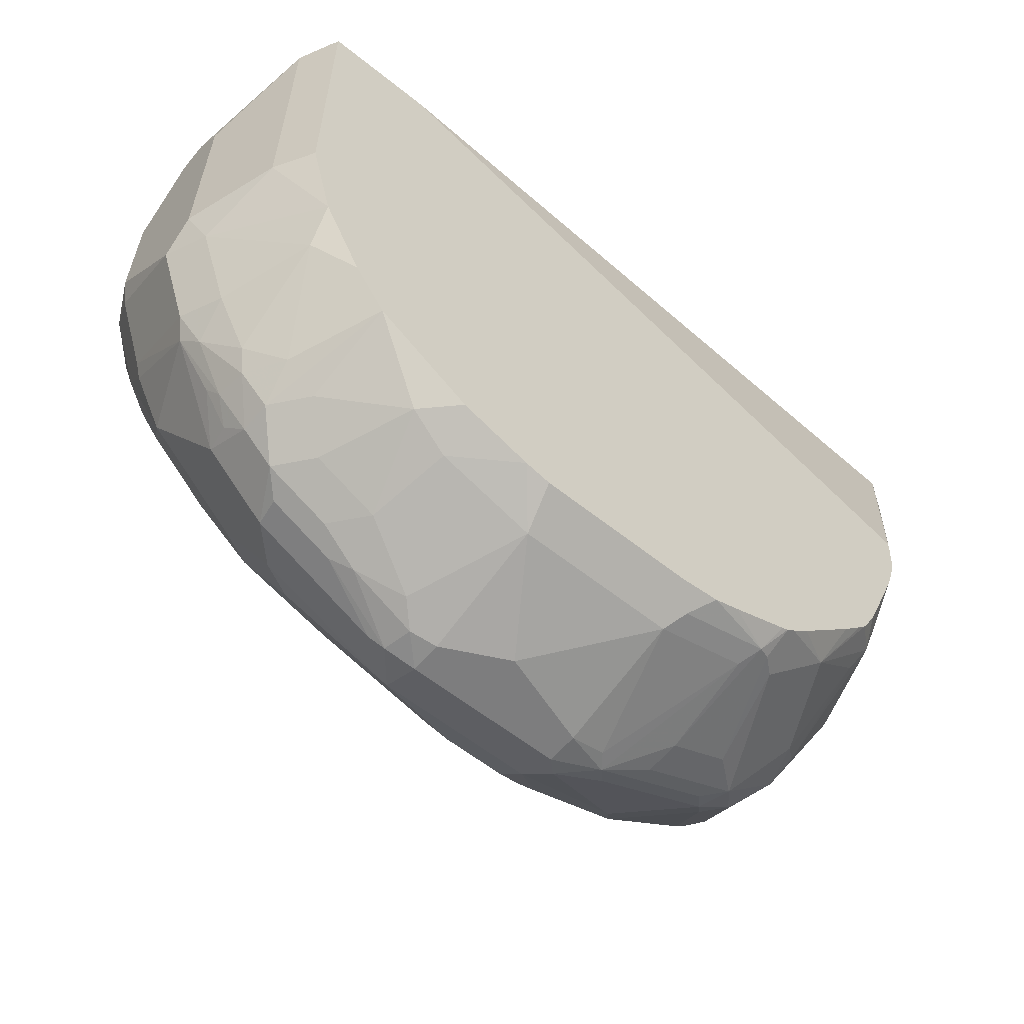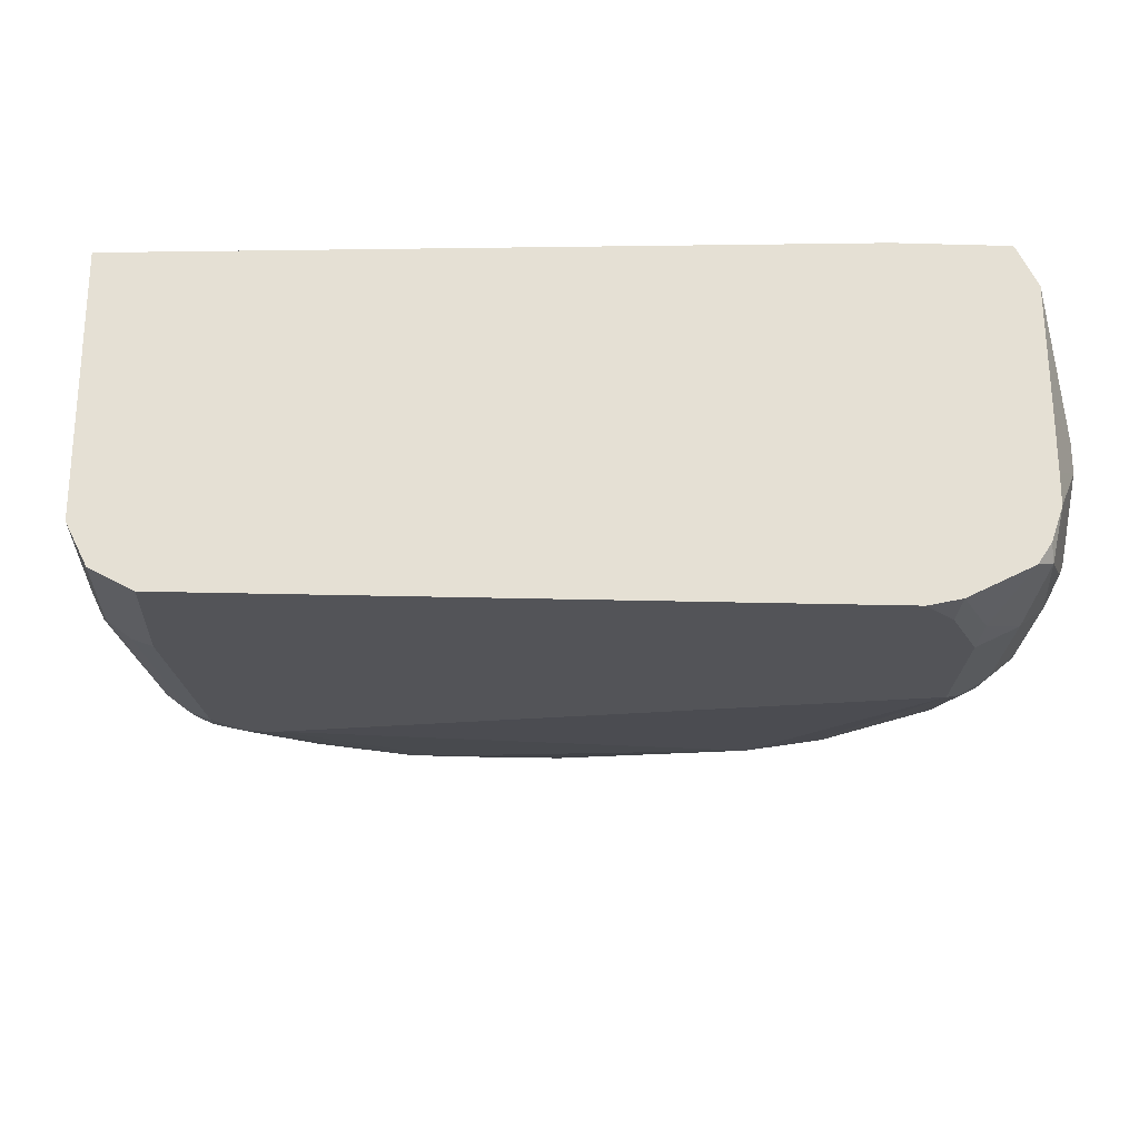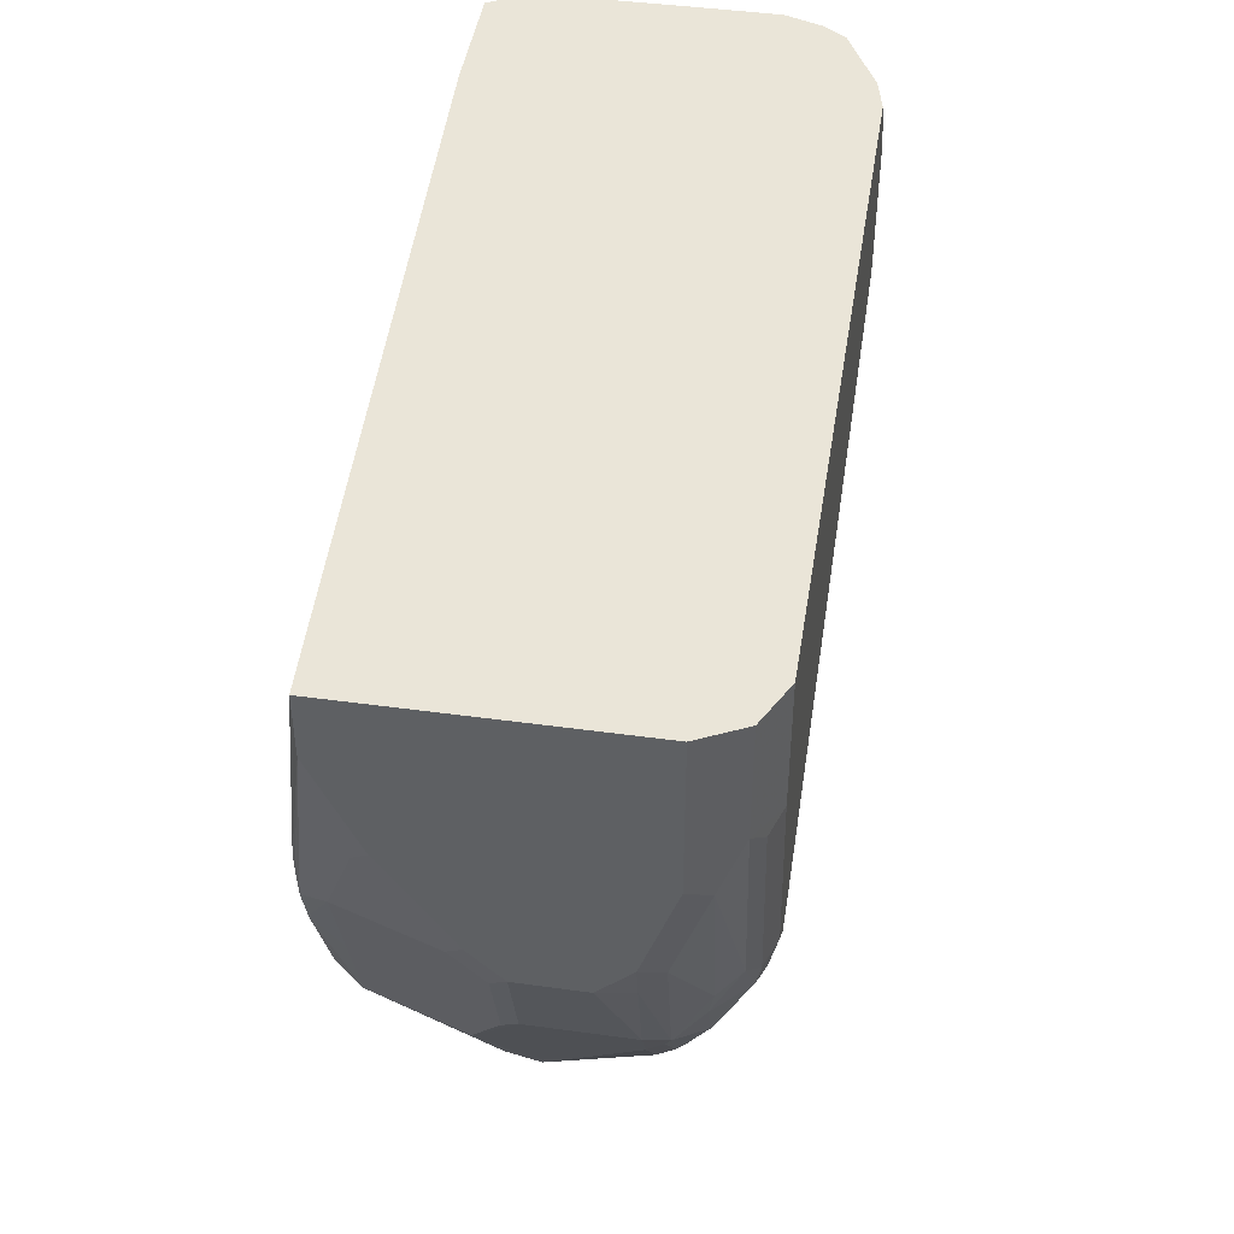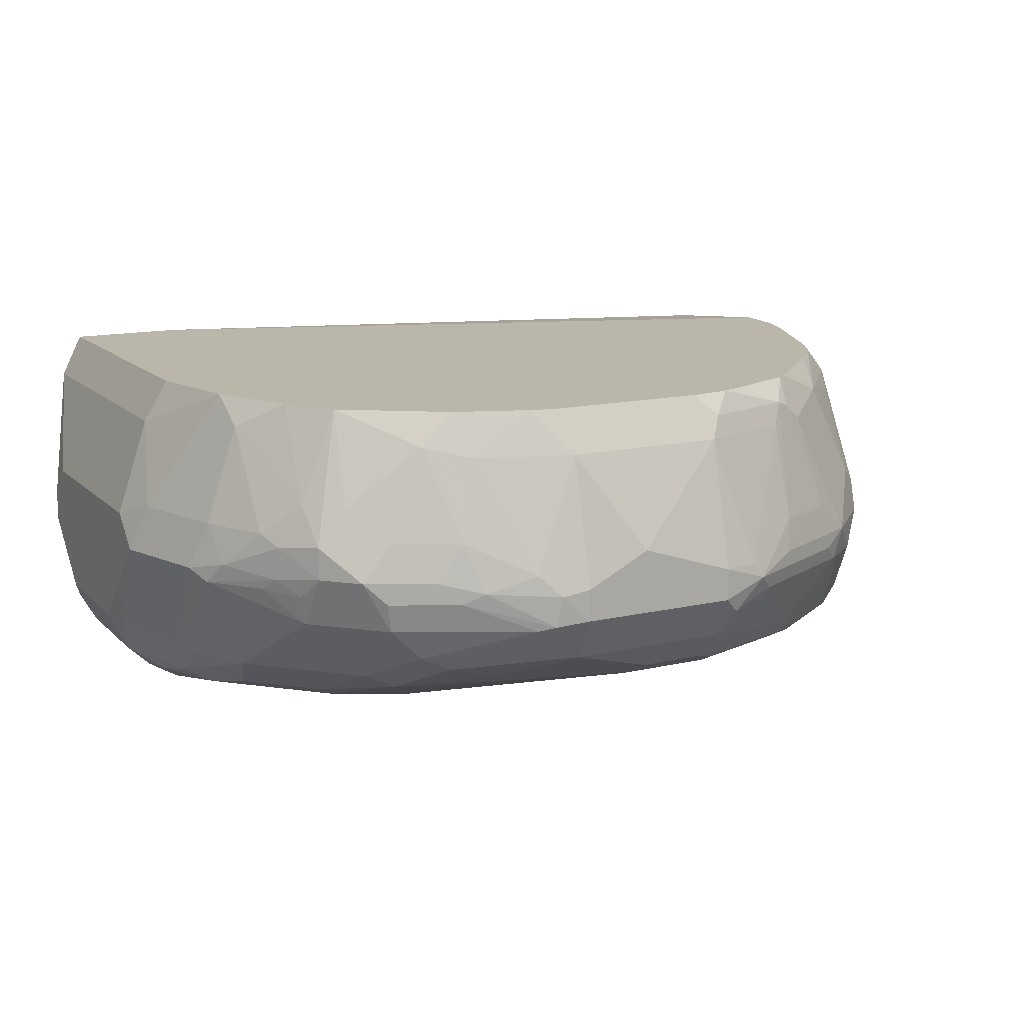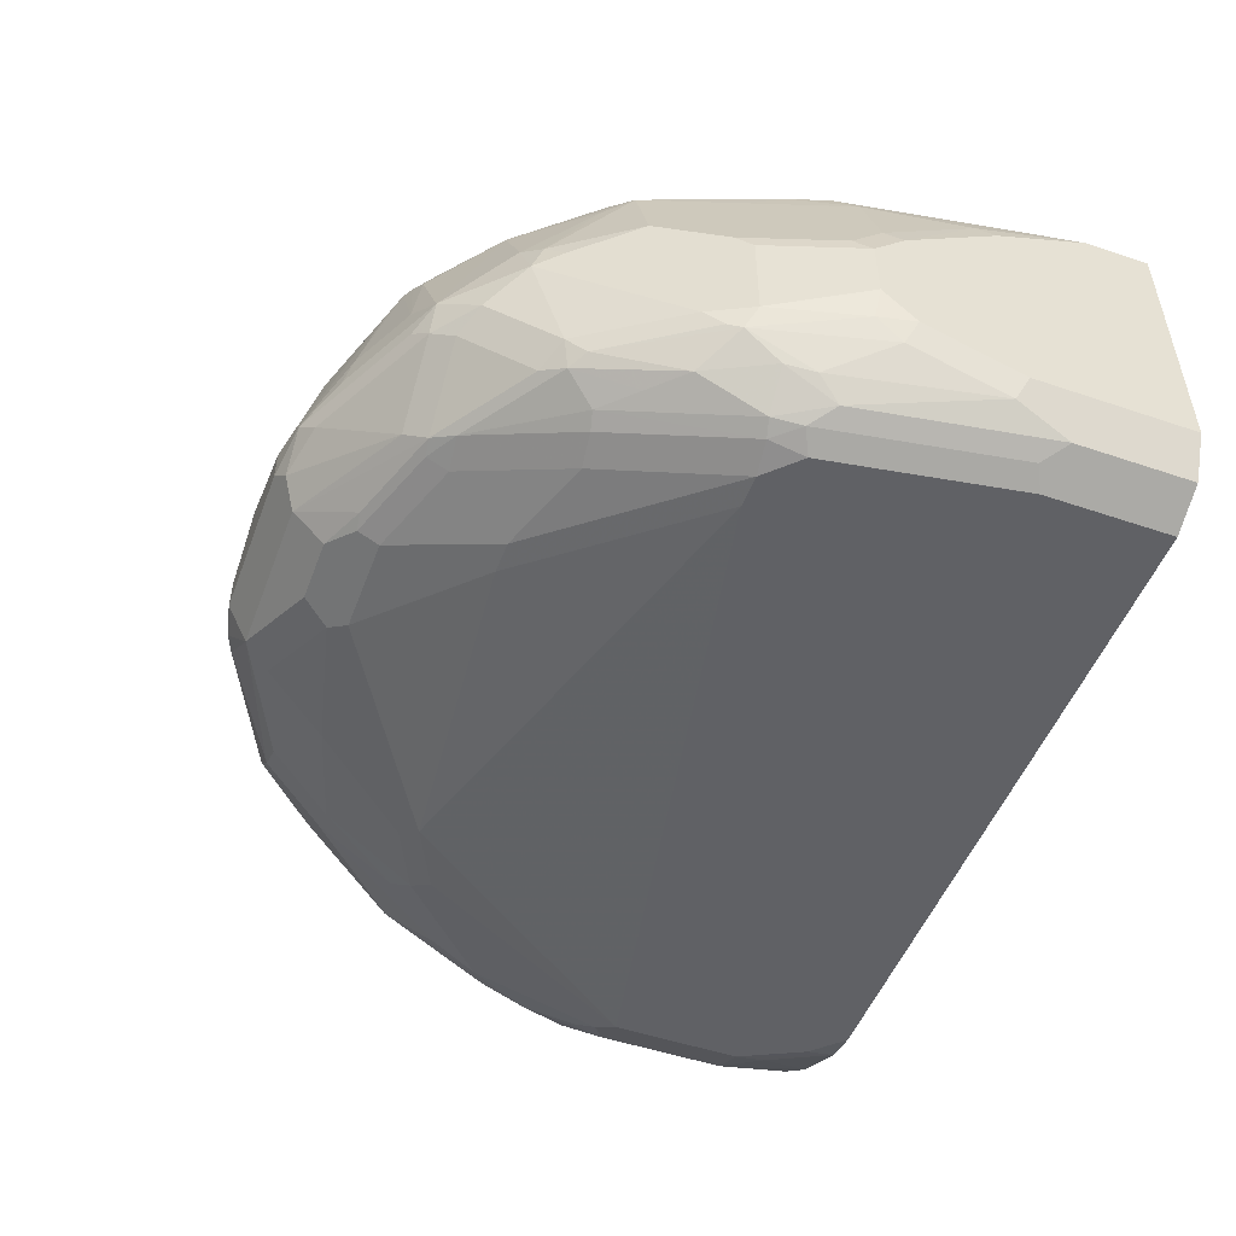
<metadata>
{"format":"obj","ext":"obj","renderer":"f3d","projection":"perspective","resolution":1024,"background":"white","views":[{"elev":-59.2,"azim":140.6,"up":"+Z"},{"elev":-23.6,"azim":-2.7,"up":"+Y"},{"elev":45.4,"azim":-81.0,"up":"+Z"},{"elev":14.0,"azim":152.7,"up":"+Y"},{"elev":-50.3,"azim":-110.4,"up":"+Y"}]}
</metadata>
<code>
v -0.1015 -0.386 -0.711
v 0.2031 -0.3656 -0.7922
v 0.3047 -0.3859 -0.6297
v 0.2437 -0.3656 -0.772
v 0.3148 -0.3809 -0.6399
v 0.3318 -0.3724 -0.6297
v 0.325 -0.3733 -0.6501
v 0.3351 -0.3606 -0.6805
v 0.3148 -0.3606 -0.7212
v 0.2539 -0.3606 -0.7821
v 0.3047 -0.3529 -0.7516
v 0.3148 -0.3301 -0.7821
v 0.2539 -0.3301 -0.843
v 0.264 -0.3529 -0.7922
v 0.2336 -0.3403 -0.843
v 0.2133 -0.3606 -0.8024
v 0.1726 -0.3403 -0.8634
v 0.09139 -0.3403 -0.8837
v 0.1524 -0.3199 -0.904
v 0.1828 -0.3326 -0.8735
v 0.2133 -0.3199 -0.8837
v 0.1422 -0.3115 -0.9209
v 0.08126 -0.3318 -0.9006
v 0.04067 -0.3318 -0.9006
v 0.02035 -0.3386 -0.887
v 0.01016 -0.3352 -0.8887
v -0.04062 -0.3386 -0.8667
v 0.02035 -0.3453 -0.8735
v 0.08126 -0.3453 -0.8735
v 2.387e-05 -0.3656 -0.8126
v -0.1219 -0.386 -0.711
v -0.1625 -0.386 -0.4886
v 0.3047 -0.3859 -0.5485
v 0.2844 -0.3859 -0.5079
v 0.2651 -0.3859 -0.4886
v 0.2868 -0.3812 -0.4886
v 0.3072 -0.3809 -0.5282
v 0.3289 -0.36 -0.4886
v 0.3318 -0.3724 -0.5485
v 0.3521 -0.3521 -0.5688
v 0.3403 -0.3555 -0.4977
v 0.3606 -0.3352 -0.5587
v 0.3657 -0.325 -0.5688
v 0.3521 -0.3521 -0.6376
v 0.3521 -0.3521 -0.6501
v 0.3317 -0.3521 -0.711
v 0.3351 -0.3301 -0.7415
v 0.3402 -0.3276 -0.7313
v 0.3385 -0.2709 -0.7855
v 0.2946 -0.2895 -0.843
v 0.2946 -0.3098 -0.8227
v 0.2336 -0.3098 -0.8837
v 0.1726 -0.2895 -0.9243
v 0.2539 -0.2895 -0.8837
v 0.2167 -0.2709 -0.9073
v 0.2573 -0.2709 -0.887
v 0.2031 -0.2641 -0.9141
v 0.1625 -0.2869 -0.9294
v 0.1422 -0.2844 -0.9344
v 0.1591 -0.2675 -0.9311
v 0.1422 -0.2641 -0.9344
v 0.04067 -0.2844 -0.9344
v 0.03048 -0.2945 -0.9294
v 0.01016 -0.2742 -0.9294
v 2.387e-05 -0.2844 -0.9218
v -0.04062 -0.325 -0.8811
v 0.04067 -0.3115 -0.9209
v -0.05075 -0.3352 -0.8684
v -0.0914 -0.2945 -0.8684
v -0.1117 -0.3352 -0.8278
v -0.06094 -0.3403 -0.8557
v -0.04062 -0.3453 -0.8532
v -0.0203 -0.3656 -0.8126
v -0.08121 -0.3656 -0.7922
v -0.1015 -0.3606 -0.7948
v -0.1422 -0.3809 -0.7136
v -0.1117 -0.3555 -0.7973
v -0.1219 -0.3403 -0.8151
v -0.1286 -0.325 -0.8193
v -0.132 -0.3352 -0.8075
v -0.1523 -0.3555 -0.7567
v -0.132 -0.3555 -0.777
v -0.1523 -0.3758 -0.7161
v -0.1557 -0.3792 -0.6975
v -0.1422 -0.386 -0.6907
v -0.1625 -0.386 -0.5688
v -0.176 -0.3792 -0.5756
v -0.1896 -0.3724 -0.562
v -0.1896 -0.3724 -0.4886
v -0.2031 -0.3453 -0.4886
v -0.2031 -0.1759 -0.4886
v -0.2031 -0.3453 -0.5891
v -0.1964 -0.3589 -0.5959
v -0.1963 -0.3386 -0.6568
v -0.2031 -0.325 -0.6501
v -0.2031 -0.3047 -0.6704
v -0.2031 -0.2438 -0.6501
v -0.2031 -0.2641 -0.6704
v -0.1828 -0.2641 -0.7313
v -0.198 -0.2539 -0.6805
v -0.1777 -0.2539 -0.7415
v -0.1574 -0.2336 -0.7821
v -0.1574 -0.1727 -0.7212
v -0.198 -0.2336 -0.6602
v -0.1981 -0.193 -0.5993
v -0.1777 -0.1727 -0.6602
v -0.1592 -0.1558 -0.6974
v -0.1371 -0.1727 -0.7821
v -0.1565 -0.1558 -0.7043
v -0.1676 -0.1558 -0.6704
v -0.2031 -0.1759 -0.5282
v -0.2031 -0.2032 -0.5891
v -0.1701 -0.1558 -0.6376
v -0.1693 -0.1558 -0.6499
v 0.3318 -0.1558 -0.6974
v 0.3315 -0.1559 -0.4886
v 0.259 -0.1559 -0.4886
v 0.3459 -0.3031 -0.4886
v 0.3453 -0.1828 -0.4886
v 0.3346 -0.1615 -0.4886
v 0.3319 -0.1559 -0.4942
v 0.3453 -0.1829 -0.6376
v 0.3657 -0.2438 -0.5485
v 0.3453 -0.1829 -0.6907
v 0.3165 -0.1558 -0.7583
v 0.3555 -0.2336 -0.7212
v 0.3657 -0.2438 -0.6907
v 0.3657 -0.2641 -0.711
v 0.3351 -0.2336 -0.7821
v 0.3148 -0.1727 -0.7821
v 0.291 -0.1558 -0.8093
v 0.2708 -0.1558 -0.8397
v 0.2946 -0.2133 -0.843
v 0.2912 -0.237 -0.86
v 0.3081 -0.2404 -0.8363
v 0.3148 -0.2336 -0.8227
v 0.3317 -0.2573 -0.799
v 0.3098 -0.2616 -0.8329
v 0.2912 -0.2573 -0.86
v 0.2979 -0.2709 -0.8464
v 0.3148 -0.2692 -0.8227
v 0.3453 -0.2641 -0.772
v 0.3605 -0.3276 -0.6704
v 0.3657 -0.325 -0.6501
v 0.3657 -0.2844 -0.5282
v 0.3457 -0.3239 -0.4886
v 0.338 -0.3464 -0.4886
v 0.3657 -0.2641 -0.5282
v 0.3459 -0.2641 -0.4886
v 0.2708 -0.2573 -0.8803
v 0.2742 -0.2133 -0.8634
v 0.2302 -0.1761 -0.8803
v 0.2539 -0.2336 -0.8837
v 0.2133 -0.2336 -0.904
v 0.2302 -0.2573 -0.9006
v 0.1726 -0.2539 -0.9243
v 0.2031 -0.1829 -0.8938
v 0.2098 -0.1558 -0.8803
v 0.1488 -0.1558 -0.9006
v 0.1652 -0.1558 -0.8965
v 0.1422 -0.1829 -0.9141
v 0.04067 -0.1829 -0.9141
v 0.1015 -0.2438 -0.9344
v 0.04067 -0.2641 -0.9344
v 0.01778 -0.2641 -0.9294
v -0.0203 -0.1829 -0.8938
v -0.0228 -0.2438 -0.9091
v -0.0203 -0.2641 -0.9141
v -0.088 -0.2641 -0.8803
v -0.07108 -0.2742 -0.8887
v -0.08121 -0.2844 -0.8811
v -0.1083 -0.2844 -0.86
v -0.1286 -0.2641 -0.8396
v -0.1692 -0.325 -0.7584
v -0.1726 -0.3352 -0.7466
v -0.176 -0.3386 -0.7381
v -0.1726 -0.3555 -0.7161
v -0.176 -0.3589 -0.6975
v -0.1692 -0.3724 -0.6839
v -0.198 -0.325 -0.6729
v -0.1828 -0.325 -0.7313
v -0.1371 -0.2539 -0.8227
v -0.1295 -0.2438 -0.8329
v -0.1168 -0.2336 -0.843
v -0.1286 -0.1829 -0.799
v -0.08633 -0.1727 -0.843
v -0.04736 -0.1829 -0.8803
v -0.06345 -0.2438 -0.8887
v -0.0355 -0.1727 -0.8837
v -0.04396 -0.1558 -0.8668
v -0.05643 -0.1558 -0.8554
v -0.09708 -0.1558 -0.8148
v -0.1118 -0.1558 -0.7989
v -0.1177 -0.1558 -0.7922
v -0.1286 -0.1558 -0.772
v 0.02202 -0.1558 -0.8972
v -0.03839 -0.1558 -0.8713
v -0.02704 -0.1693 -0.887
v -0.03388 -0.1558 -0.8735
v 0.005035 -0.1558 -0.8904
v 0.03388 -0.1693 -0.9073
v 0.04735 -0.1558 -0.9006
f 139 50 54
f 158 152 157
f 154 157 152
f 154 156 157
f 33 1 3
f 154 57 156
f 56 150 54
f 56 57 150
f 155 150 57
f 155 57 154
f 153 150 154
f 153 151 150
f 153 154 152
f 153 152 151
f 151 132 134
f 151 134 150
f 139 134 135
f 139 150 134
f 139 54 150
f 46 48 45
f 158 132 152
f 155 154 150
f 151 152 132
f 156 161 157
f 160 159 158
f 64 169 168
f 64 168 167
f 64 167 166
f 64 164 62
f 165 164 64
f 165 64 166
f 165 166 162
f 165 162 164
f 164 162 163
f 164 163 62
f 61 62 163
f 160 158 157
f 161 160 157
f 57 58 60
f 156 57 60
f 156 60 161
f 161 60 61
f 161 61 163
f 161 163 162
f 161 162 159
f 161 159 160
f 158 159 132
f 38 39 41
f 143 48 128
f 35 118 32
f 142 48 49
f 142 49 137
f 138 137 49
f 141 49 50
f 141 138 49
f 140 138 141
f 140 141 50
f 140 50 139
f 140 139 138
f 138 139 135
f 138 135 137
f 137 135 136
f 137 136 129
f 129 136 130
f 133 131 130
f 133 130 136
f 133 136 135
f 133 135 134
f 133 134 132
f 64 170 169
f 133 132 131
f 142 128 48
f 142 129 128
f 142 137 129
f 143 45 48
f 149 119 118
f 123 145 128
f 148 145 123
f 148 123 119
f 148 119 149
f 148 149 118
f 148 118 145
f 146 145 118
f 146 118 35
f 36 146 35
f 118 91 32
f 38 146 36
f 147 38 41
f 147 41 146
f 146 41 145
f 43 145 41
f 44 45 144
f 43 44 144
f 43 144 145
f 144 128 145
f 143 128 144
f 143 144 45
f 147 146 38
f 64 65 170
f 187 190 189
f 170 171 169
f 197 198 189
f 197 189 190
f 197 190 196
f 196 190 159
f 159 190 132
f 109 195 108
f 109 110 195
f 110 115 195
f 125 132 115
f 115 132 195
f 195 132 190
f 192 194 190
f 194 195 190
f 194 108 195
f 194 186 108
f 193 186 194
f 193 194 192
f 193 192 186
f 191 186 192
f 191 192 190
f 191 190 186
f 199 198 197
f 187 186 190
f 199 200 198
f 200 197 196
f 131 132 125
f 20 15 17
f 20 21 15
f 27 68 26
f 121 115 116
f 51 52 54
f 50 51 54
f 80 175 79
f 188 168 169
f 188 167 168
f 198 188 189
f 198 167 188
f 166 167 198
f 202 159 162
f 202 196 159
f 201 196 202
f 201 202 162
f 201 162 166
f 201 166 198
f 201 198 196
f 200 196 198
f 199 197 200
f 187 189 188
f 187 188 169
f 187 169 186
f 177 81 83
f 177 83 179
f 178 177 179
f 178 179 93
f 178 93 94
f 178 94 176
f 178 176 177
f 177 176 81
f 80 81 176
f 80 176 175
f 175 176 174
f 175 174 79
f 79 174 173
f 70 79 69
f 66 171 65
f 66 69 171
f 172 171 69
f 172 69 79
f 172 79 173
f 172 173 169
f 172 169 171
f 82 83 81
f 84 179 83
f 84 88 179
f 93 179 88
f 184 169 173
f 184 186 169
f 185 186 184
f 185 108 186
f 103 108 102
f 95 180 94
f 95 96 180
f 180 96 181
f 99 181 96
f 99 102 181
f 170 65 171
f 182 181 102
f 183 102 108
f 183 108 185
f 183 185 184
f 183 184 173
f 183 173 182
f 182 173 181
f 174 181 173
f 174 176 181
f 176 180 181
f 176 94 180
f 183 182 102
f 131 125 130
f 85 31 32
f 126 129 130
f 12 51 50
f 12 50 49
f 47 12 49
f 47 49 48
f 47 48 46
f 47 46 12
f 46 9 12
f 8 9 46
f 8 46 45
f 8 45 6
f 6 45 44
f 40 6 44
f 40 44 43
f 42 40 43
f 42 43 41
f 42 41 40
f 40 41 39
f 40 39 6
f 6 39 3
f 39 33 3
f 37 33 39
f 13 51 12
f 37 39 38
f 13 52 51
f 21 52 15
f 24 67 22
f 63 59 22
f 63 22 67
f 63 67 66
f 63 66 65
f 63 65 64
f 63 64 62
f 63 62 59
f 59 62 61
f 59 61 60
f 59 60 58
f 59 58 22
f 53 22 58
f 55 53 58
f 55 58 57
f 55 57 56
f 55 56 54
f 55 54 53
f 53 54 52
f 53 52 22
f 21 22 52
f 13 15 52
f 24 26 67
f 37 38 36
f 34 33 36
f 16 10 2
f 16 2 17
f 16 17 15
f 16 15 10
f 14 11 10
f 14 10 15
f 14 15 13
f 14 13 11
f 11 13 12
f 11 12 9
f 11 9 10
f 10 9 4
f 5 4 9
f 7 5 9
f 7 9 8
f 7 8 6
f 7 6 5
f 5 6 3
f 5 3 4
f 4 3 2
f 2 3 1
f 10 4 2
f 37 36 33
f 18 17 2
f 19 20 17
f 34 36 35
f 34 35 32
f 34 32 33
f 33 32 1
f 1 32 31
f 1 31 30
f 2 1 30
f 2 30 29
f 18 2 29
f 18 29 28
f 25 18 28
f 25 28 27
f 25 27 26
f 25 26 24
f 25 24 18
f 23 19 18
f 23 18 24
f 23 24 22
f 23 22 19
f 19 22 21
f 126 130 125
f 19 17 18
f 68 67 26
f 19 21 20
f 68 69 66
f 113 111 91
f 111 97 91
f 112 105 97
f 112 97 111
f 112 111 105
f 106 105 111
f 106 111 110
f 107 106 110
f 107 110 109
f 107 109 108
f 107 108 103
f 107 103 106
f 106 103 104
f 106 104 105
f 105 104 97
f 98 97 104
f 100 98 104
f 100 104 103
f 100 103 102
f 101 100 102
f 101 102 99
f 114 110 111
f 101 99 100
f 114 113 110
f 113 116 115
f 68 66 67
f 126 128 129
f 126 127 128
f 127 123 128
f 124 123 127
f 124 127 126
f 124 126 125
f 124 125 115
f 124 115 121
f 124 121 122
f 124 122 123
f 122 119 123
f 120 119 122
f 120 122 121
f 120 121 116
f 120 116 119
f 119 116 118
f 116 91 118
f 117 91 116
f 113 91 117
f 113 117 116
f 113 115 110
f 100 99 98
f 114 111 113
f 98 96 97
f 78 81 80
f 78 80 79
f 78 79 70
f 78 70 71
f 78 71 77
f 77 71 75
f 77 75 76
f 75 31 76
f 28 30 73
f 73 30 31
f 74 73 31
f 74 31 75
f 74 75 71
f 74 71 72
f 74 72 73
f 72 28 73
f 27 28 72
f 27 72 71
f 27 71 68
f 68 71 70
f 98 99 96
f 78 82 81
f 78 77 82
f 28 29 30
f 97 96 91
f 77 83 82
f 92 91 96
f 92 96 95
f 92 95 94
f 92 94 93
f 92 93 88
f 92 88 90
f 92 90 91
f 90 32 91
f 89 32 90
f 89 90 88
f 68 70 69
f 86 32 88
f 89 88 32
f 76 84 83
f 76 85 84
f 76 31 85
f 86 85 32
f 77 76 83
f 87 84 85
f 87 88 84
f 87 86 88
f 87 85 86

</code>
